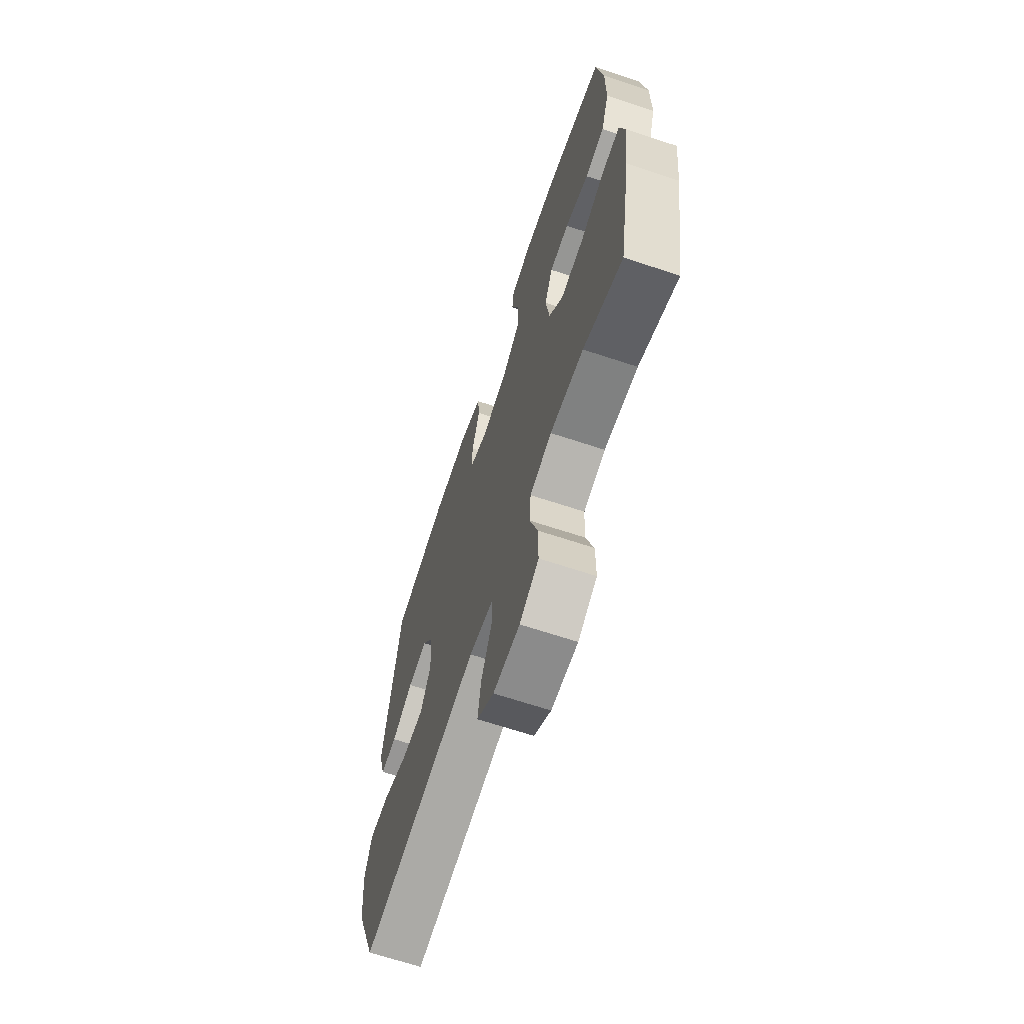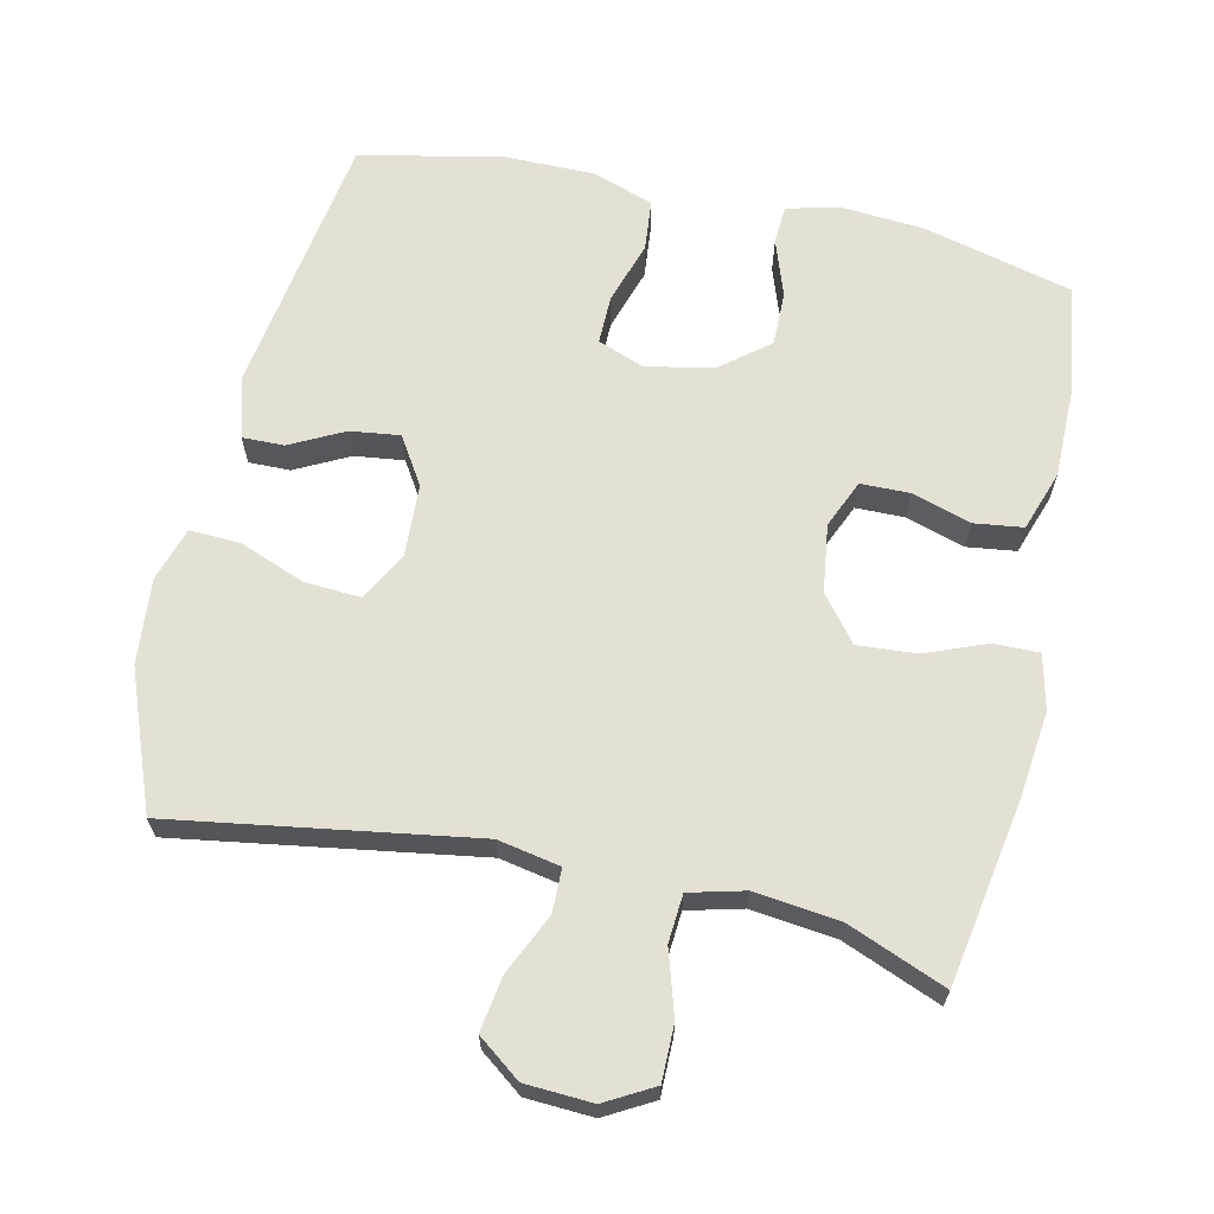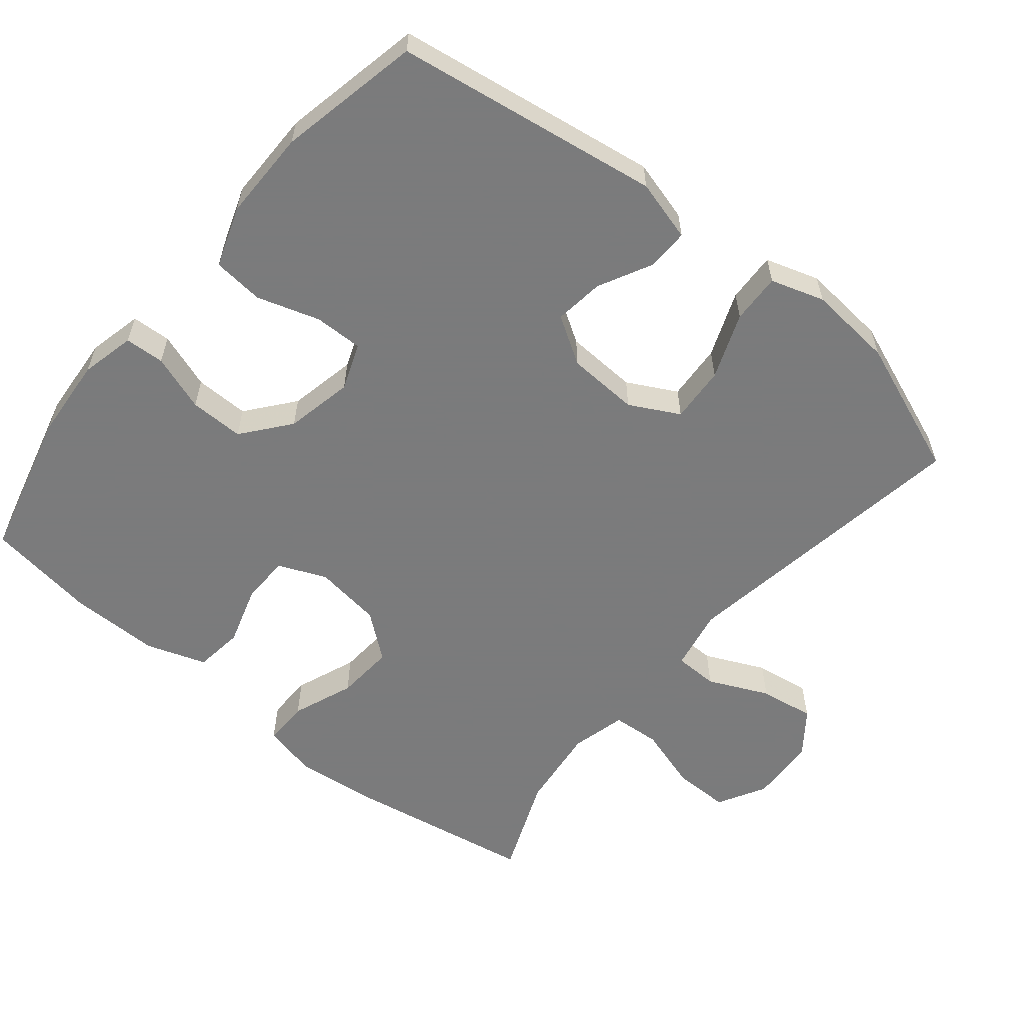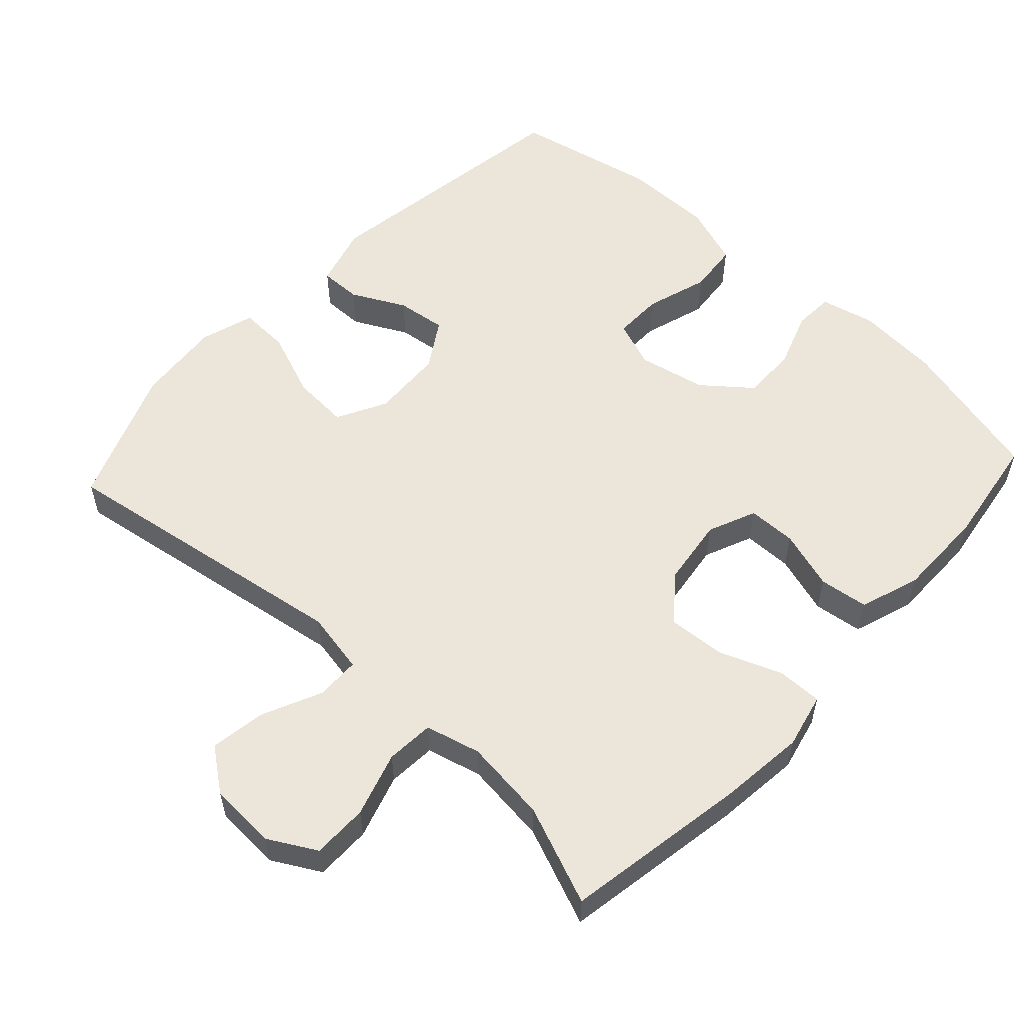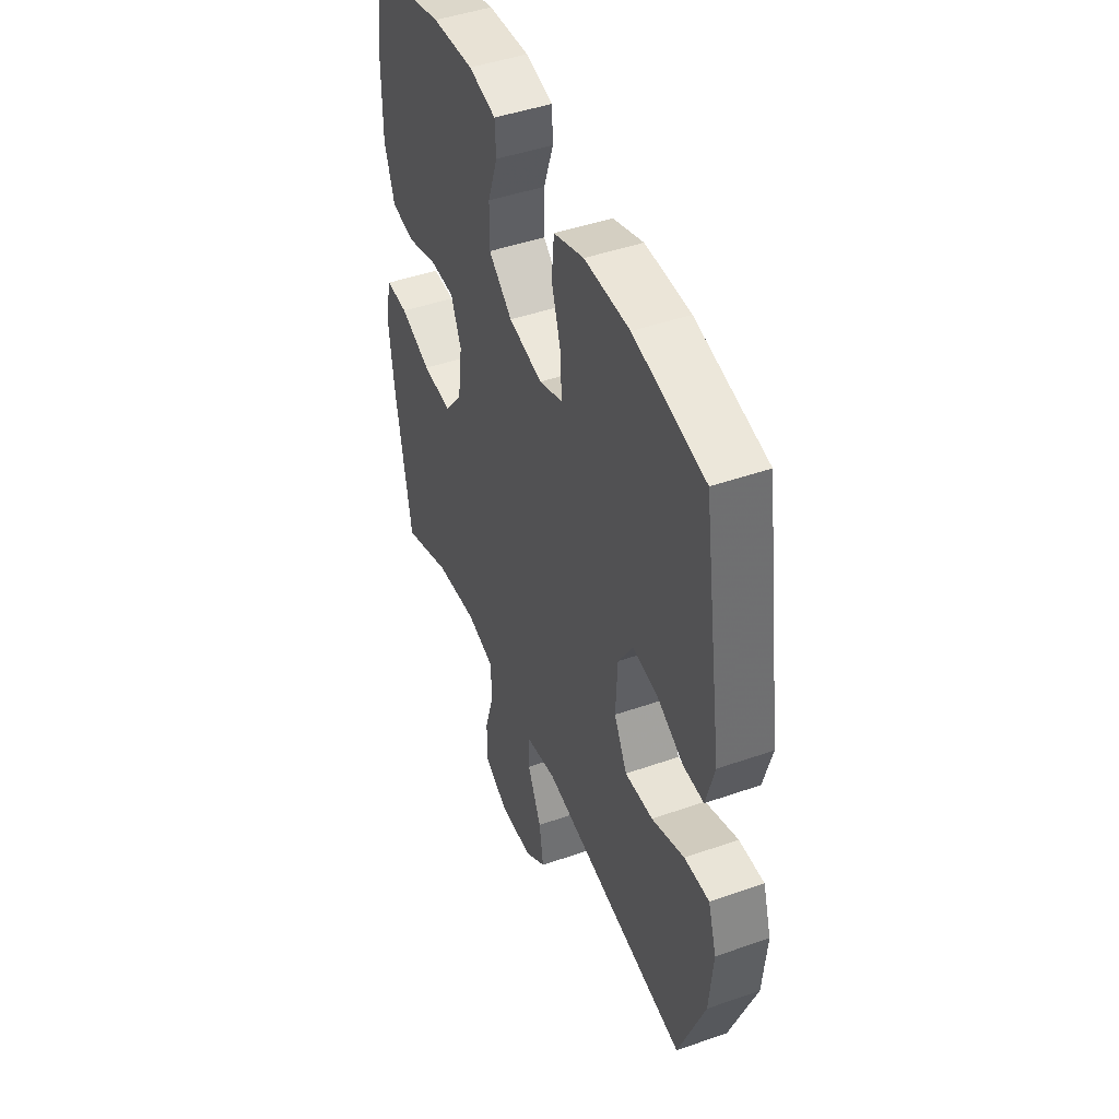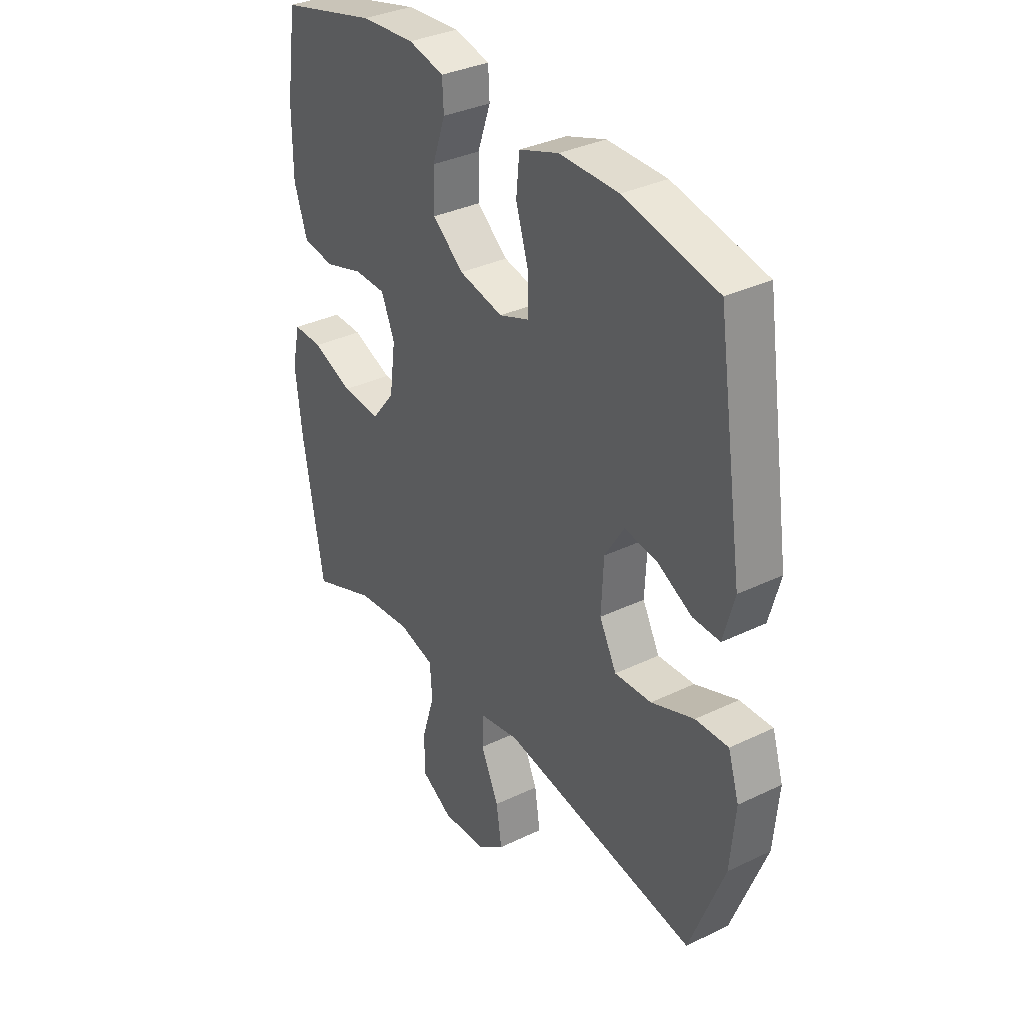
<metadata>
{"format":"obj","ext":"obj","renderer":"f3d","projection":"perspective","resolution":1024,"background":"white","views":[{"elev":-66.9,"azim":-108.4,"up":"+Z"},{"elev":65.3,"azim":-167.4,"up":"+Y"},{"elev":-58.4,"azim":50.6,"up":"+Y"},{"elev":56.2,"azim":-137.3,"up":"+Y"},{"elev":45.8,"azim":68.1,"up":"+Z"},{"elev":34.3,"azim":57.0,"up":"+Z"}]}
</metadata>
<code>
v 0.5 0.07 -0.5
v 0.075 0.07 -0.433
v -0.013 0.07 -0.45
v -0.014 0.07 -0.512
v 0.025 0.07 -0.597
v 0.037 0.07 -0.675
v -0.024 0.07 -0.721
v -0.119 0.07 -0.726
v -0.187 0.07 -0.688
v -0.187 0.07 -0.609
v -0.159 0.07 -0.518
v -0.164 0.07 -0.45
v -0.242 0.07 -0.43
v -0.361 0.07 -0.444
v -0.5 0.07 -0.5
v -0.545 0.07 -0.24
v -0.559 0.07 -0.118
v -0.541 0.07 -0.04
v -0.477 0.07 -0.041
v -0.39 0.07 -0.075
v -0.307 0.07 -0.081
v -0.256 0.07 -0.017
v -0.243 0.07 0.079
v -0.272 0.07 0.147
v -0.341 0.07 0.148
v -0.425 0.07 0.122
v -0.494 0.07 0.131
v -0.523 0.07 0.216
v -0.523 0.07 0.344
v -0.5 0.07 0.5
v -0.291 0.07 0.553
v -0.174 0.07 0.562
v -0.097 0.07 0.544
v -0.094 0.07 0.488
v -0.122 0.07 0.408
v -0.123 0.07 0.331
v -0.056 0.07 0.277
v 0.04 0.07 0.257
v 0.106 0.07 0.282
v 0.105 0.07 0.351
v 0.077 0.07 0.44
v 0.084 0.07 0.512
v 0.17 0.07 0.542
v 0.298 0.07 0.542
v 0.5 0.07 0.5
v 0.557 0.07 0.124
v 0.533 0.07 0.037
v 0.474 0.07 0.038
v 0.398 0.07 0.077
v 0.328 0.07 0.086
v 0.286 0.07 0.019
v 0.281 0.07 -0.083
v 0.318 0.07 -0.153
v 0.398 0.07 -0.148
v 0.491 0.07 -0.112
v 0.562 0.07 -0.109
v 0.586 0.07 -0.185
v 0.575 0.07 -0.306
v 0.5 0 -0.5
v 0.075 0 -0.433
v -0.013 0 -0.45
v -0.014 0 -0.512
v 0.025 0 -0.597
v 0.037 0 -0.675
v -0.024 0 -0.721
v -0.119 0 -0.726
v -0.187 0 -0.688
v -0.187 0 -0.609
v -0.159 0 -0.518
v -0.164 0 -0.45
v -0.242 0 -0.43
v -0.361 0 -0.444
v -0.5 0 -0.5
v -0.545 0 -0.24
v -0.559 0 -0.118
v -0.541 0 -0.04
v -0.477 0 -0.041
v -0.39 0 -0.075
v -0.307 0 -0.081
v -0.256 0 -0.017
v -0.243 0 0.079
v -0.272 0 0.147
v -0.341 0 0.148
v -0.425 0 0.122
v -0.494 0 0.131
v -0.523 0 0.216
v -0.523 0 0.344
v -0.5 0 0.5
v -0.291 0 0.553
v -0.174 0 0.562
v -0.097 0 0.544
v -0.094 0 0.488
v -0.122 0 0.408
v -0.123 0 0.331
v -0.056 0 0.277
v 0.04 0 0.257
v 0.106 0 0.282
v 0.105 0 0.351
v 0.077 0 0.44
v 0.084 0 0.512
v 0.17 0 0.542
v 0.298 0 0.542
v 0.5 0 0.5
v 0.557 0 0.124
v 0.533 0 0.037
v 0.474 0 0.038
v 0.398 0 0.077
v 0.328 0 0.086
v 0.286 0 0.019
v 0.281 0 -0.083
v 0.318 0 -0.153
v 0.398 0 -0.148
v 0.491 0 -0.112
v 0.562 0 -0.109
v 0.586 0 -0.185
v 0.575 0 -0.306
f 57 58 1 2
f 54 55 56 57
f 53 54 57 2
f 52 53 2 3
f 51 52 3
f 50 51 3
f 46 47 48 49
f 46 49 50
f 45 46 50
f 44 45 50 3
f 40 41 42 43
f 39 40 43 44
f 32 33 34 35
f 32 35 36
f 31 32 36
f 30 31 36
f 29 30 36 37
f 25 26 27 28
f 24 25 28 29
f 17 18 19 20
f 17 20 21
f 14 15 16 17
f 13 14 17 21
f 12 13 21 22
f 8 9 10 11
f 8 11 12
f 7 8 12
f 4 5 6 7
f 3 4 7 12
f 39 44 3 12
f 24 29 37 38
f 23 24 38
f 23 38 39
f 12 22 23 39
f 60 59 116 115
f 115 114 113 112
f 60 115 112 111
f 61 60 111 110
f 61 110 109
f 61 109 108
f 107 106 105 104
f 108 107 104
f 108 104 103
f 61 108 103 102
f 101 100 99 98
f 102 101 98 97
f 93 92 91 90
f 94 93 90
f 94 90 89
f 94 89 88
f 95 94 88 87
f 86 85 84 83
f 87 86 83 82
f 78 77 76 75
f 79 78 75
f 75 74 73 72
f 79 75 72 71
f 80 79 71 70
f 69 68 67 66
f 70 69 66
f 70 66 65
f 65 64 63 62
f 70 65 62 61
f 70 61 102 97
f 96 95 87 82
f 96 82 81
f 97 96 81
f 97 81 80 70
f 1 59 60 2
f 2 60 61 3
f 3 61 62 4
f 4 62 63 5
f 5 63 64 6
f 6 64 65 7
f 7 65 66 8
f 8 66 67 9
f 9 67 68 10
f 10 68 69 11
f 11 69 70 12
f 12 70 71 13
f 13 71 72 14
f 14 72 73 15
f 15 73 74 16
f 16 74 75 17
f 17 75 76 18
f 18 76 77 19
f 19 77 78 20
f 20 78 79 21
f 21 79 80 22
f 22 80 81 23
f 23 81 82 24
f 24 82 83 25
f 25 83 84 26
f 26 84 85 27
f 27 85 86 28
f 28 86 87 29
f 29 87 88 30
f 30 88 89 31
f 31 89 90 32
f 32 90 91 33
f 33 91 92 34
f 34 92 93 35
f 35 93 94 36
f 36 94 95 37
f 37 95 96 38
f 38 96 97 39
f 39 97 98 40
f 40 98 99 41
f 41 99 100 42
f 42 100 101 43
f 43 101 102 44
f 44 102 103 45
f 45 103 104 46
f 46 104 105 47
f 47 105 106 48
f 48 106 107 49
f 49 107 108 50
f 50 108 109 51
f 51 109 110 52
f 52 110 111 53
f 53 111 112 54
f 54 112 113 55
f 55 113 114 56
f 56 114 115 57
f 57 115 116 58
f 58 116 59 1

</code>
